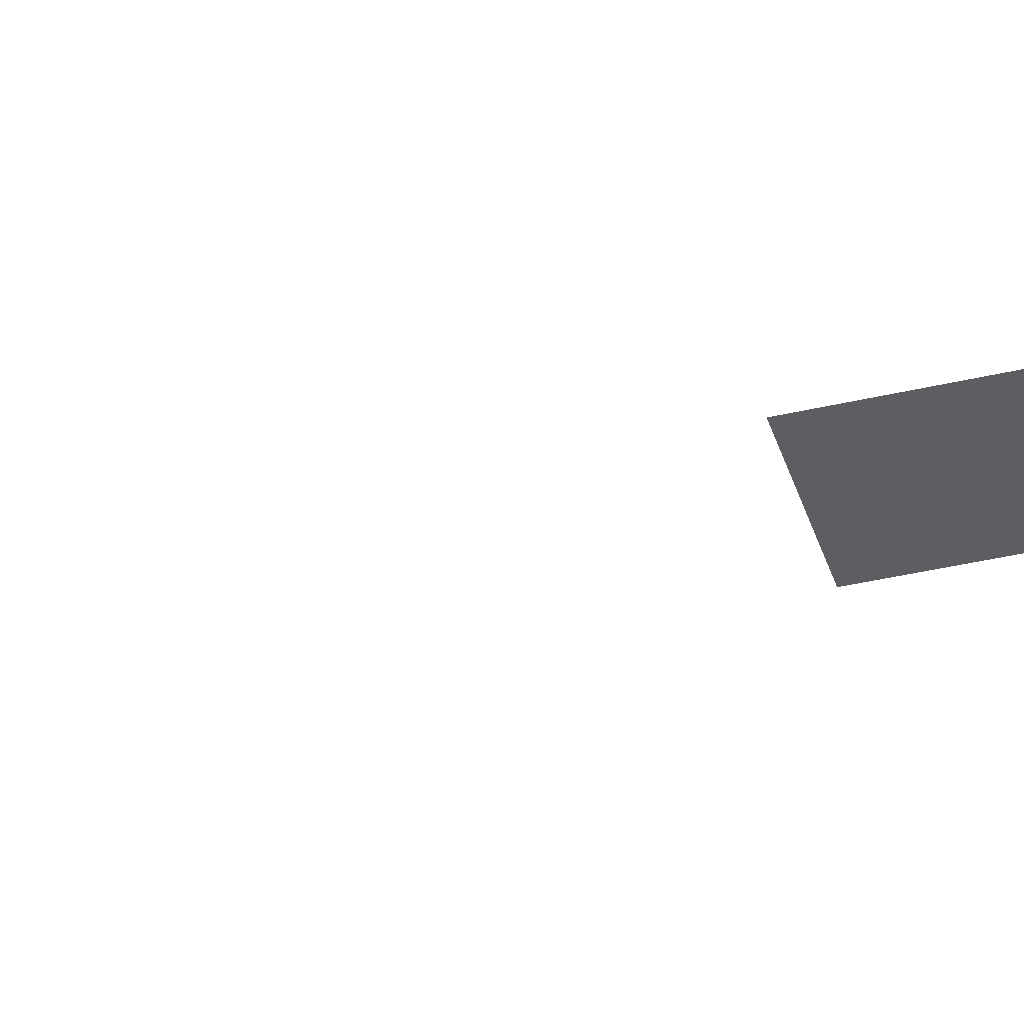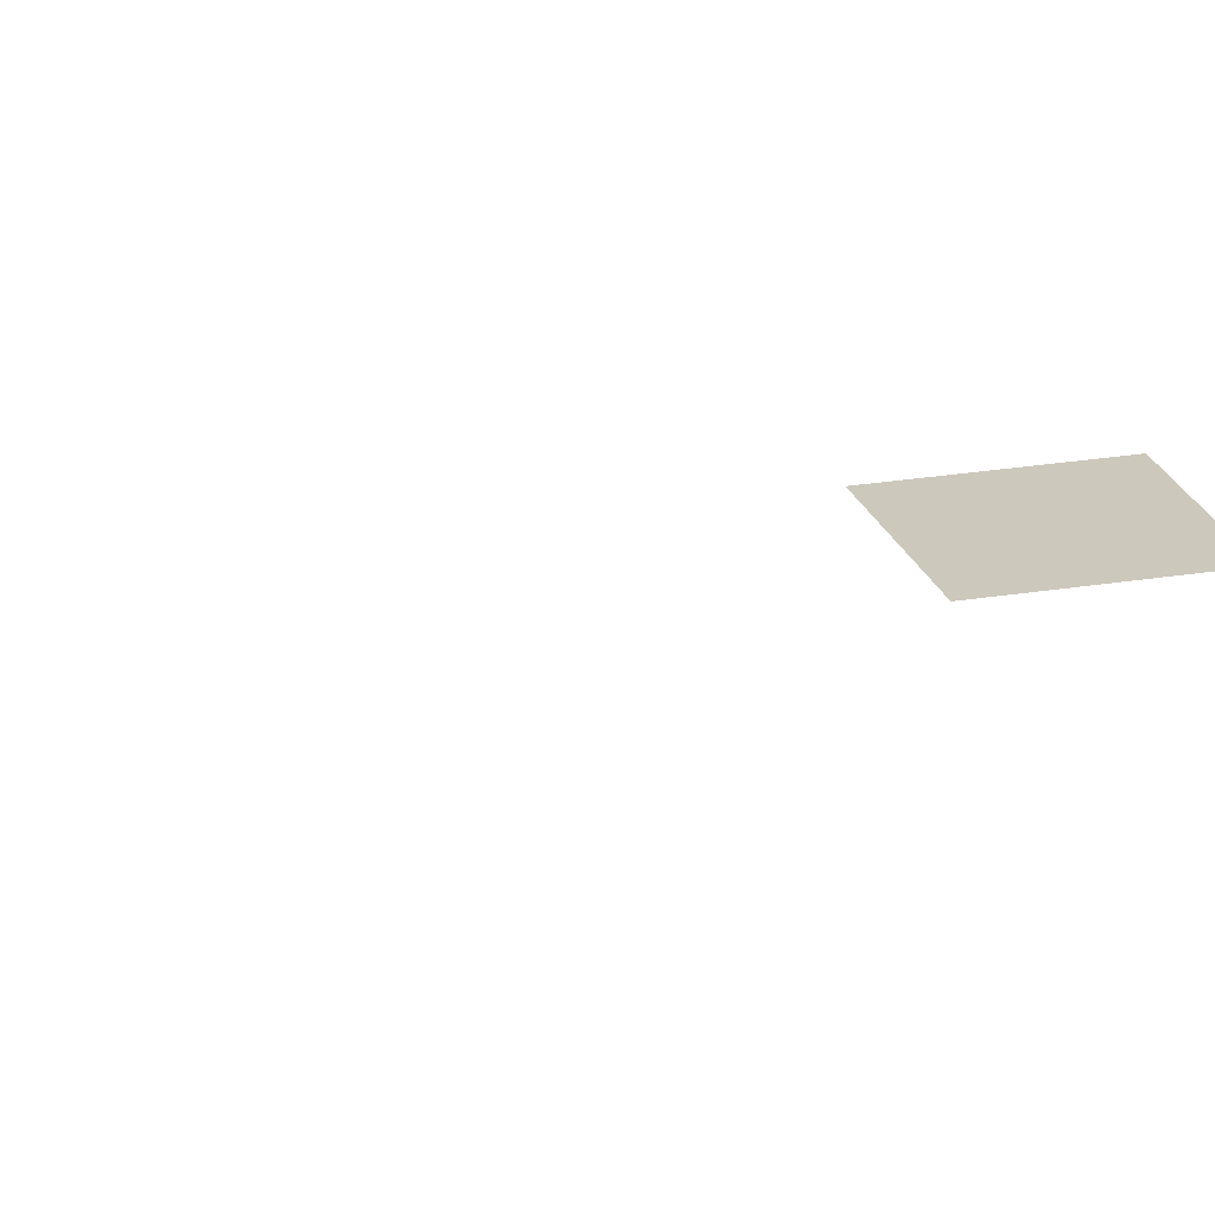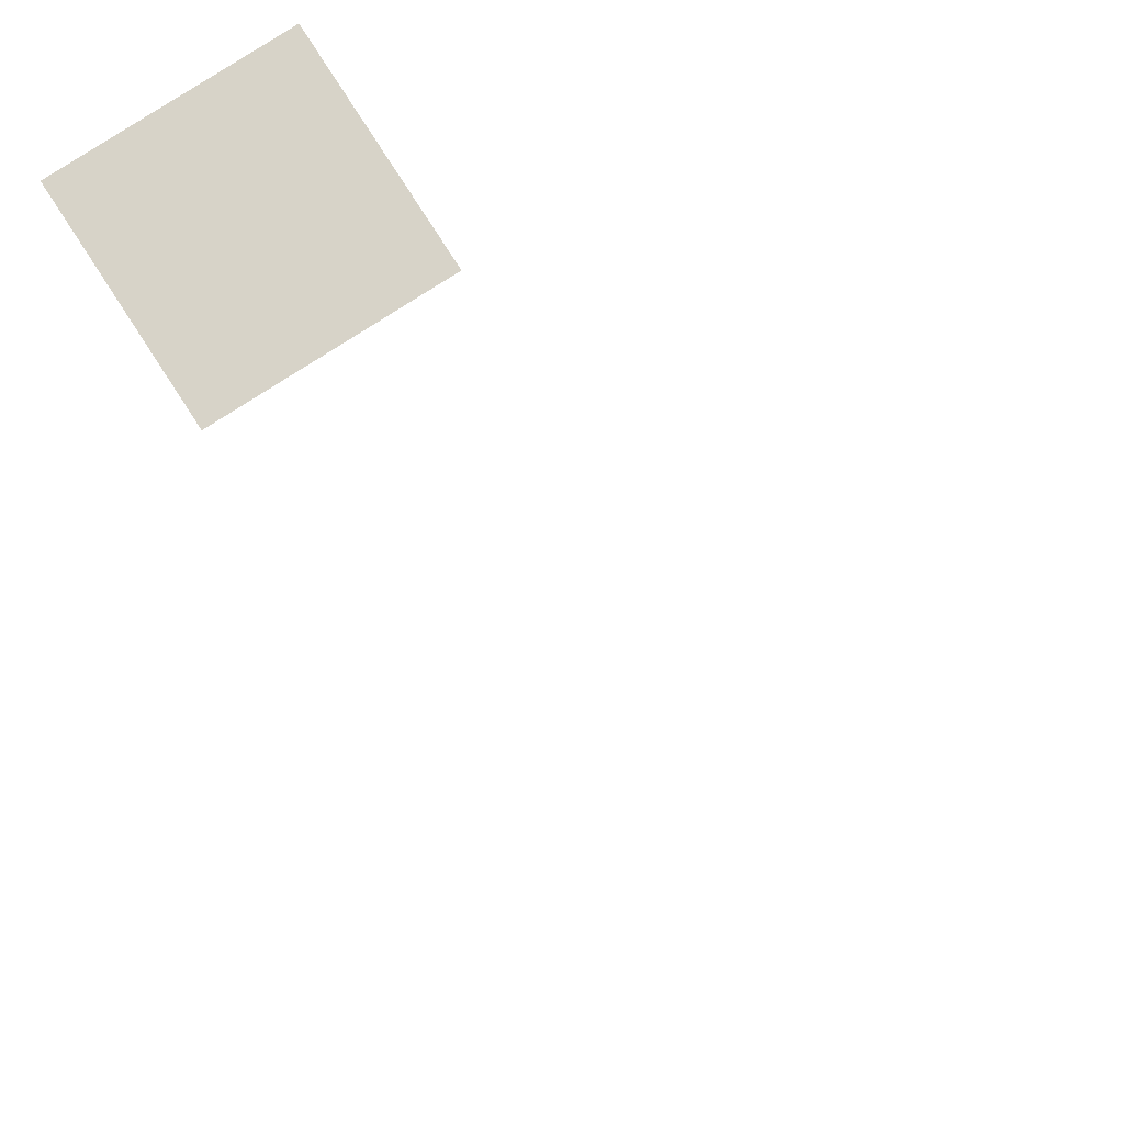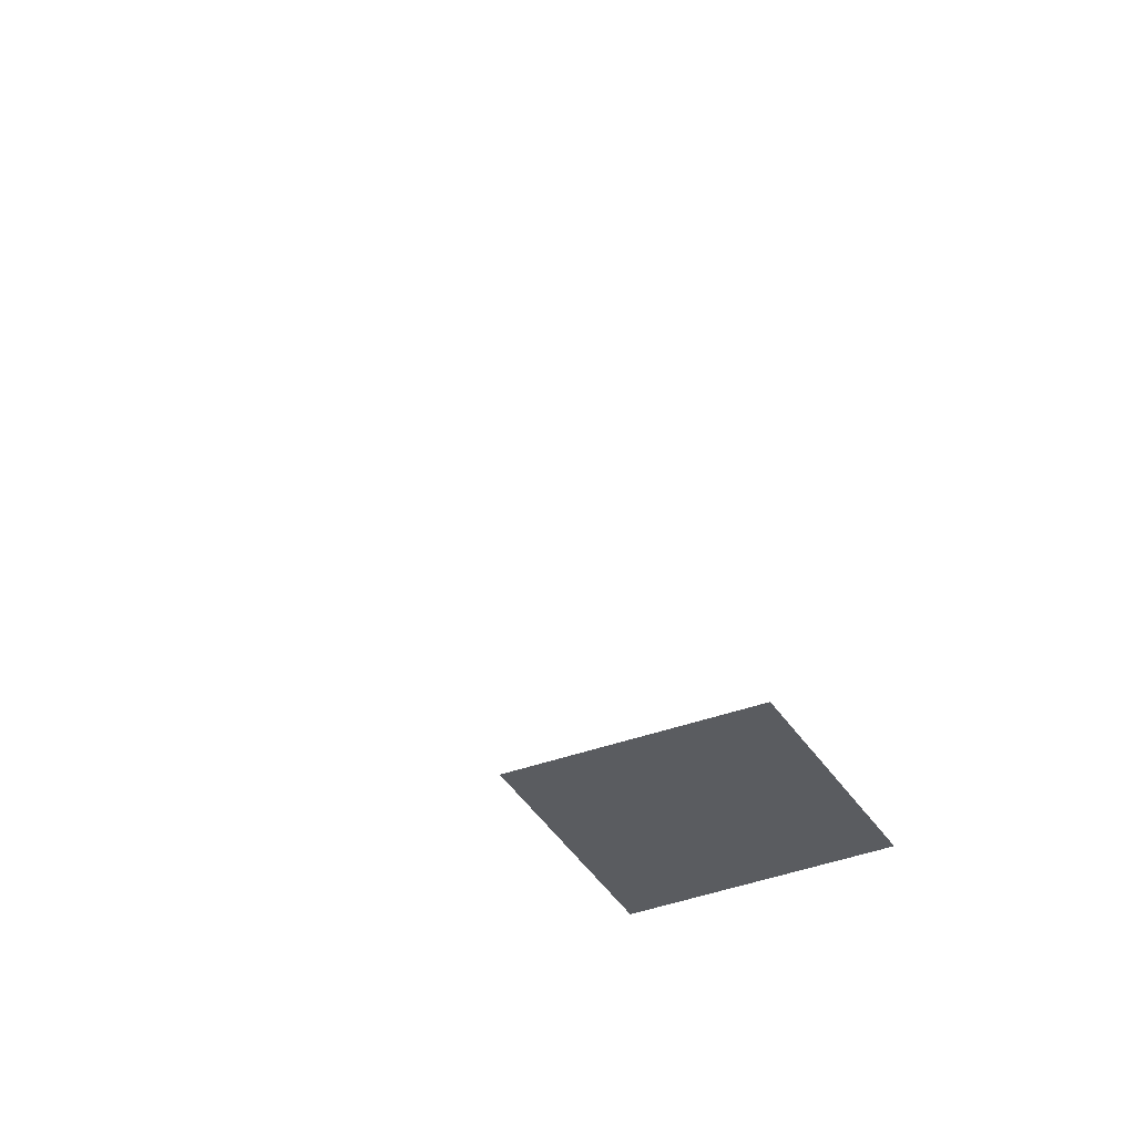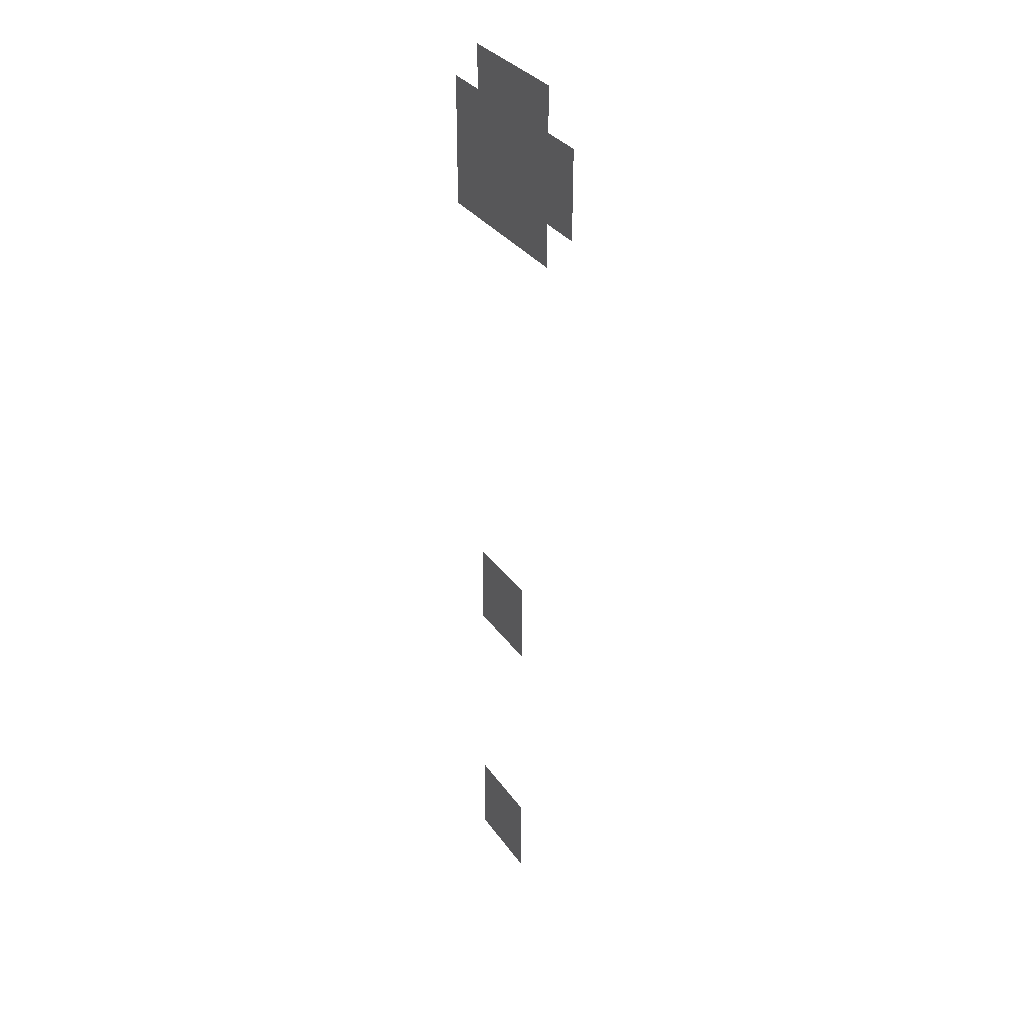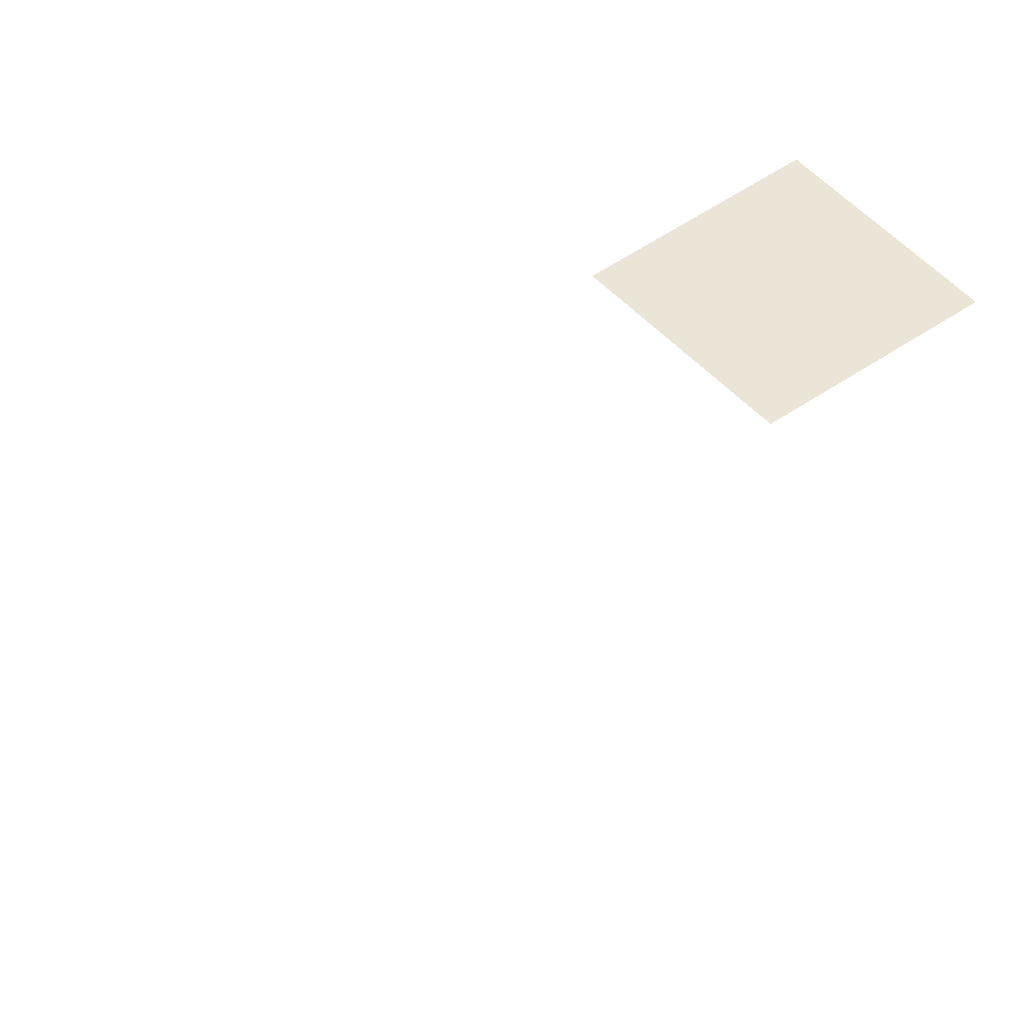
<metadata>
{"format":"obj","ext":"obj","renderer":"f3d","projection":"perspective","resolution":1024,"background":"white","views":[{"elev":-38.8,"azim":-73.4,"up":"+Z"},{"elev":22.1,"azim":-106.7,"up":"+Z"},{"elev":77.2,"azim":147.4,"up":"+Z"},{"elev":-34.4,"azim":-153.6,"up":"+Z"},{"elev":32.7,"azim":-119.5,"up":"+Y"},{"elev":45.8,"azim":-129.4,"up":"+Z"}]}
</metadata>
<code>
v -4944 -3120 0
v -4960 -3120 0
v -4960 -3104 0
v -4944 -3104 0
v -4960 -3120 0
v -4976 -3120 0
v -4976 -3104 0
v -4960 -3104 0
v -4976 -3120 0
v -4992 -3120 0
v -4992 -3104 0
v -4976 -3104 0
v -4928 -3136 0
v -4944 -3136 0
v -4944 -3120 0
v -4928 -3120 0
v -4944 -3136 0
v -4960 -3136 0
v -4960 -3120 0
v -4944 -3120 0
v -4960 -3136 0
v -4976 -3136 0
v -4976 -3120 0
v -4960 -3120 0
v -4976 -3136 0
v -4992 -3136 0
v -4992 -3120 0
v -4976 -3120 0
v -4992 -3136 0
v -5008 -3136 0
v -5008 -3120 0
v -4992 -3120 0
v -4928 -3152 0
v -4944 -3152 0
v -4944 -3136 0
v -4928 -3136 0
v -4944 -3152 0
v -4960 -3152 0
v -4960 -3136 0
v -4944 -3136 0
v -4960 -3152 0
v -4976 -3152 0
v -4976 -3136 0
v -4960 -3136 0
v -4976 -3152 0
v -4992 -3152 0
v -4992 -3136 0
v -4976 -3136 0
v -4992 -3152 0
v -5008 -3152 0
v -5008 -3136 0
v -4992 -3136 0
v -4928 -3168 0
v -4944 -3168 0
v -4944 -3152 0
v -4928 -3152 0
v -4944 -3168 0
v -4960 -3168 0
v -4960 -3152 0
v -4944 -3152 0
v -4960 -3168 0
v -4976 -3168 0
v -4976 -3152 0
v -4960 -3152 0
v -4976 -3168 0
v -4992 -3168 0
v -4992 -3152 0
v -4976 -3152 0
v -4944 -3328 0
v -4960 -3328 0
v -4960 -3312 0
v -4944 -3312 0
v -4960 -3328 0
v -4976 -3328 0
v -4976 -3312 0
v -4960 -3312 0
v -4944 -3344 0
v -4960 -3344 0
v -4960 -3328 0
v -4944 -3328 0
v -4960 -3344 0
v -4976 -3344 0
v -4976 -3328 0
v -4960 -3328 0
v -4944 -3440 0
v -4960 -3440 0
v -4960 -3424 0
v -4944 -3424 0
v -4960 -3440 0
v -4976 -3440 0
v -4976 -3424 0
v -4960 -3424 0
v -4944 -3456 0
v -4960 -3456 0
v -4960 -3440 0
v -4944 -3440 0
v -4960 -3456 0
v -4976 -3456 0
v -4976 -3440 0
v -4960 -3440 0
g mapa2_mesh_0002
f 1 2 3 4
f 5 6 7 8
f 9 10 11 12
f 13 14 15 16
f 17 18 19 20
f 21 22 23 24
f 25 26 27 28
f 29 30 31 32
f 33 34 35 36
f 37 38 39 40
f 41 42 43 44
f 45 46 47 48
f 49 50 51 52
f 53 54 55 56
f 57 58 59 60
f 61 62 63 64
f 65 66 67 68
f 69 70 71 72
f 73 74 75 76
f 77 78 79 80
f 81 82 83 84
f 85 86 87 88
f 89 90 91 92
f 93 94 95 96
f 97 98 99 100

</code>
